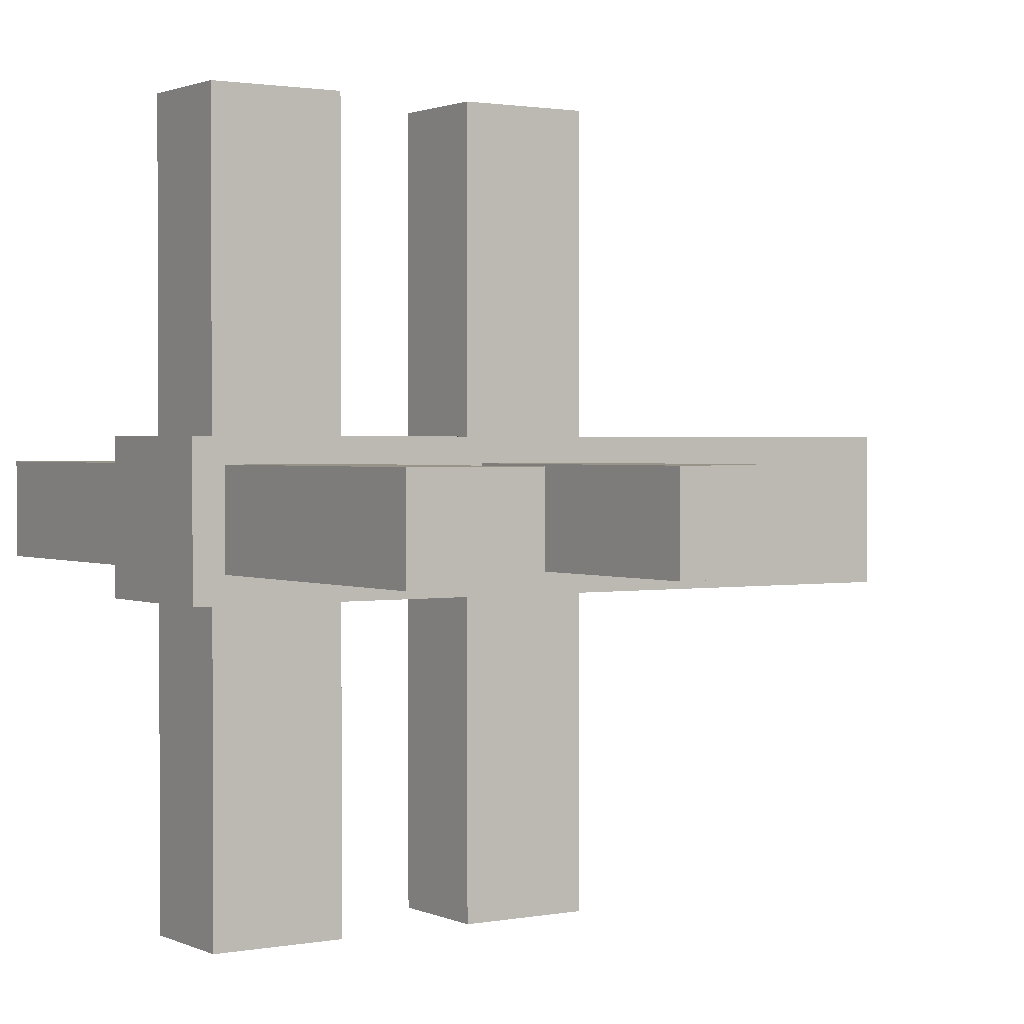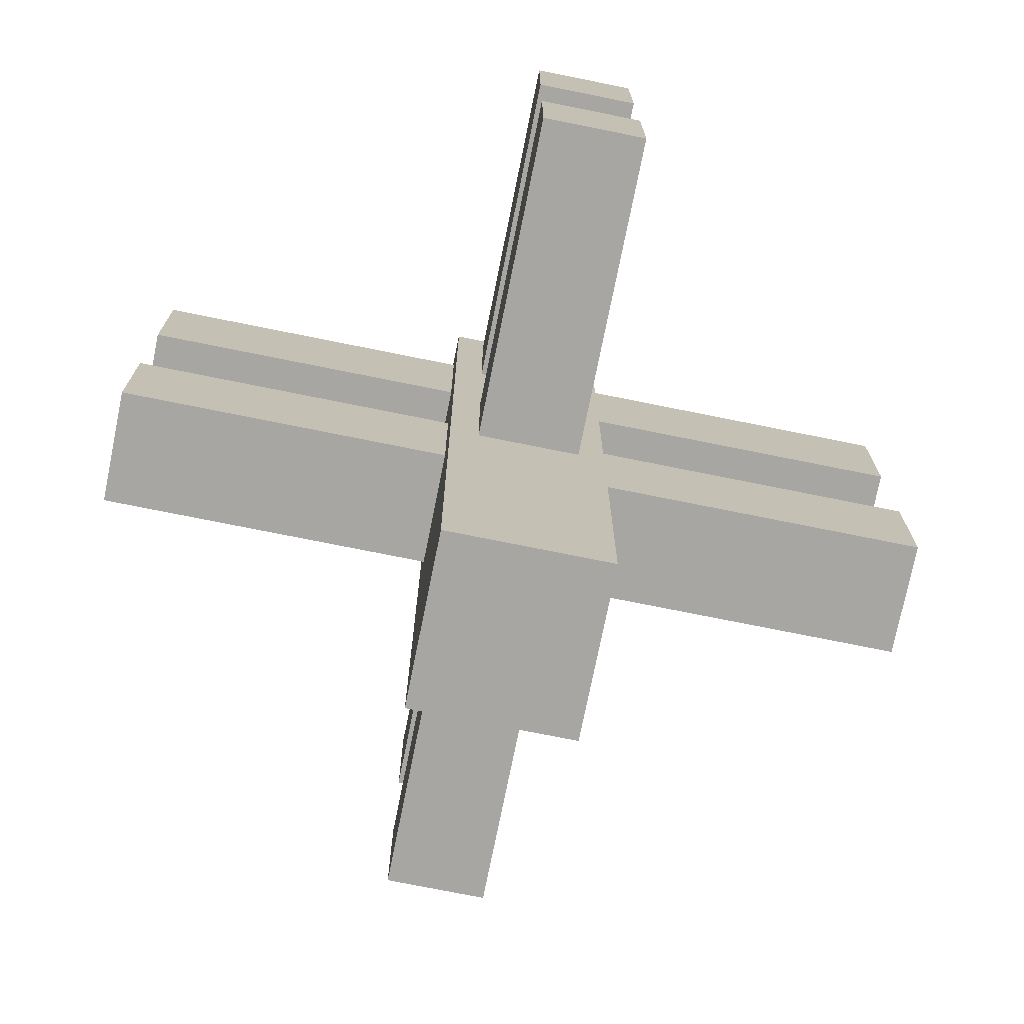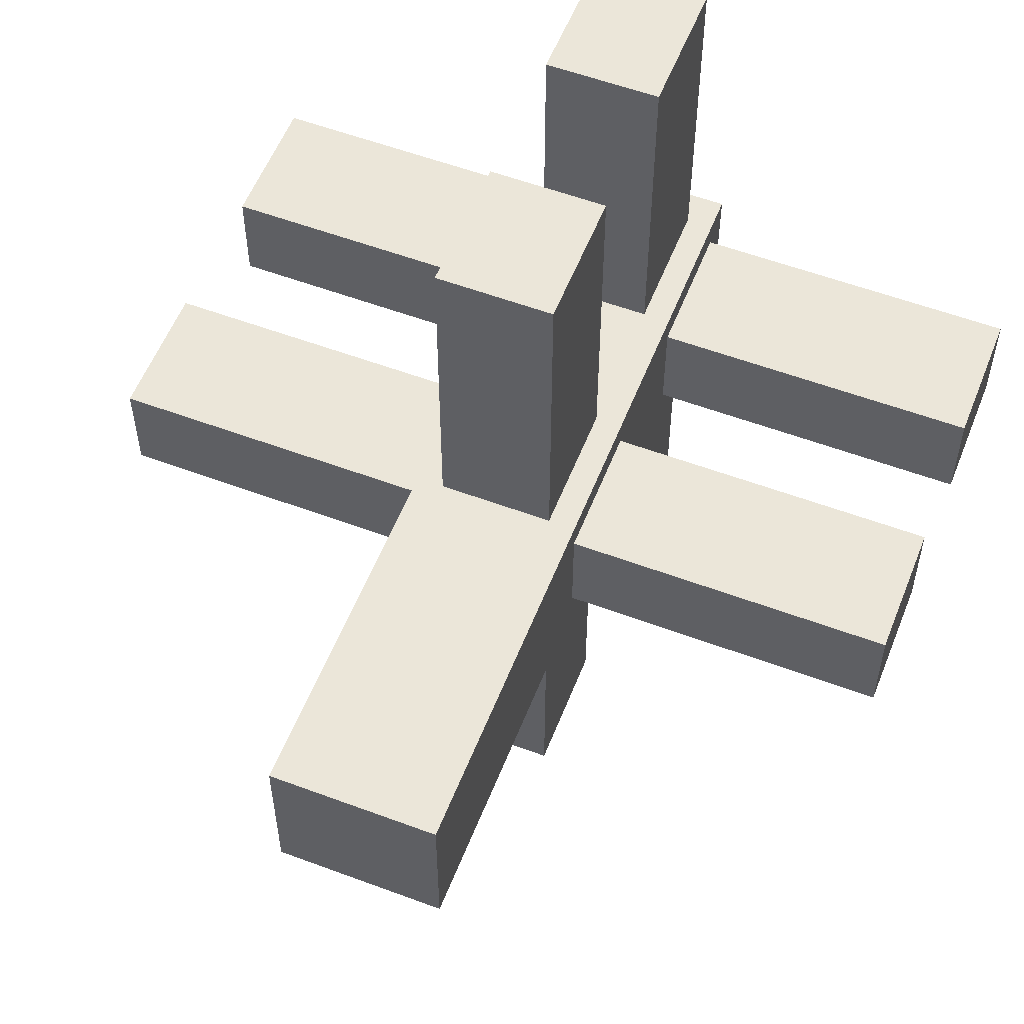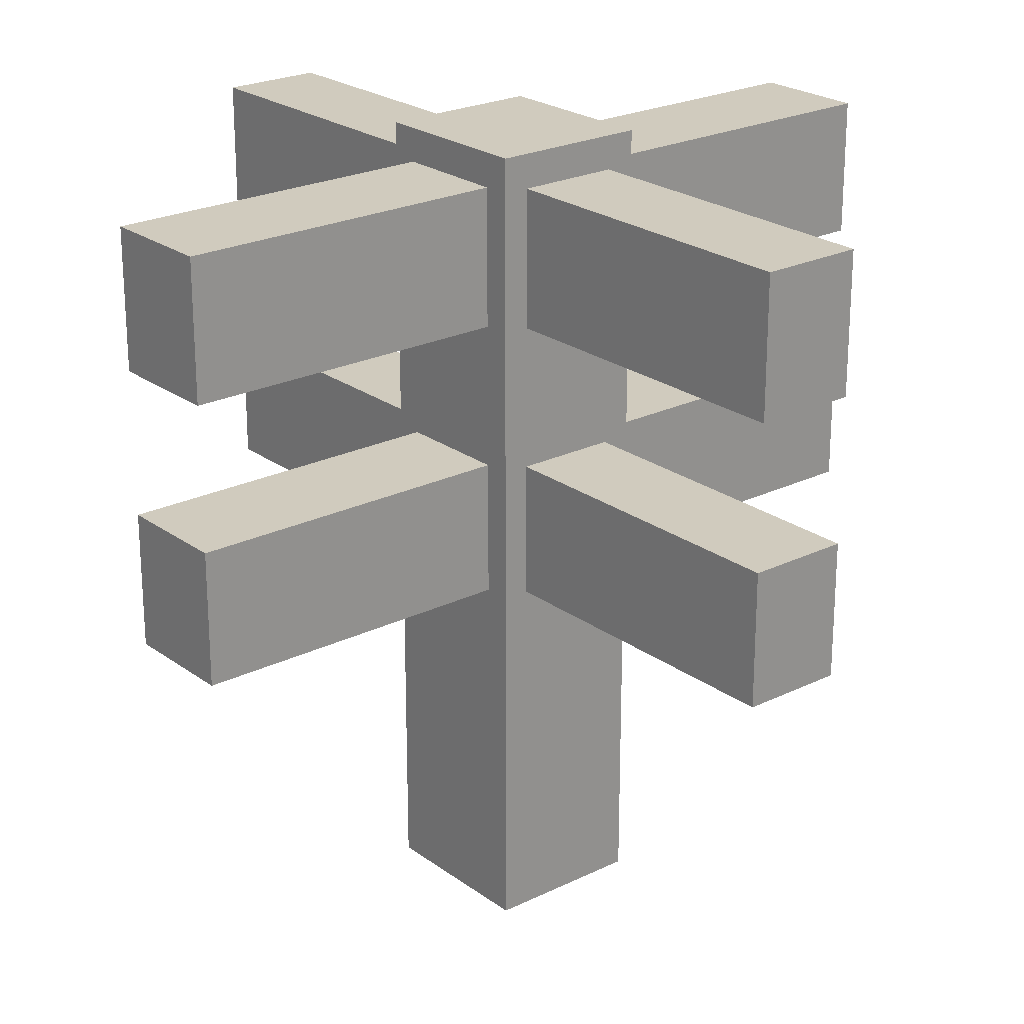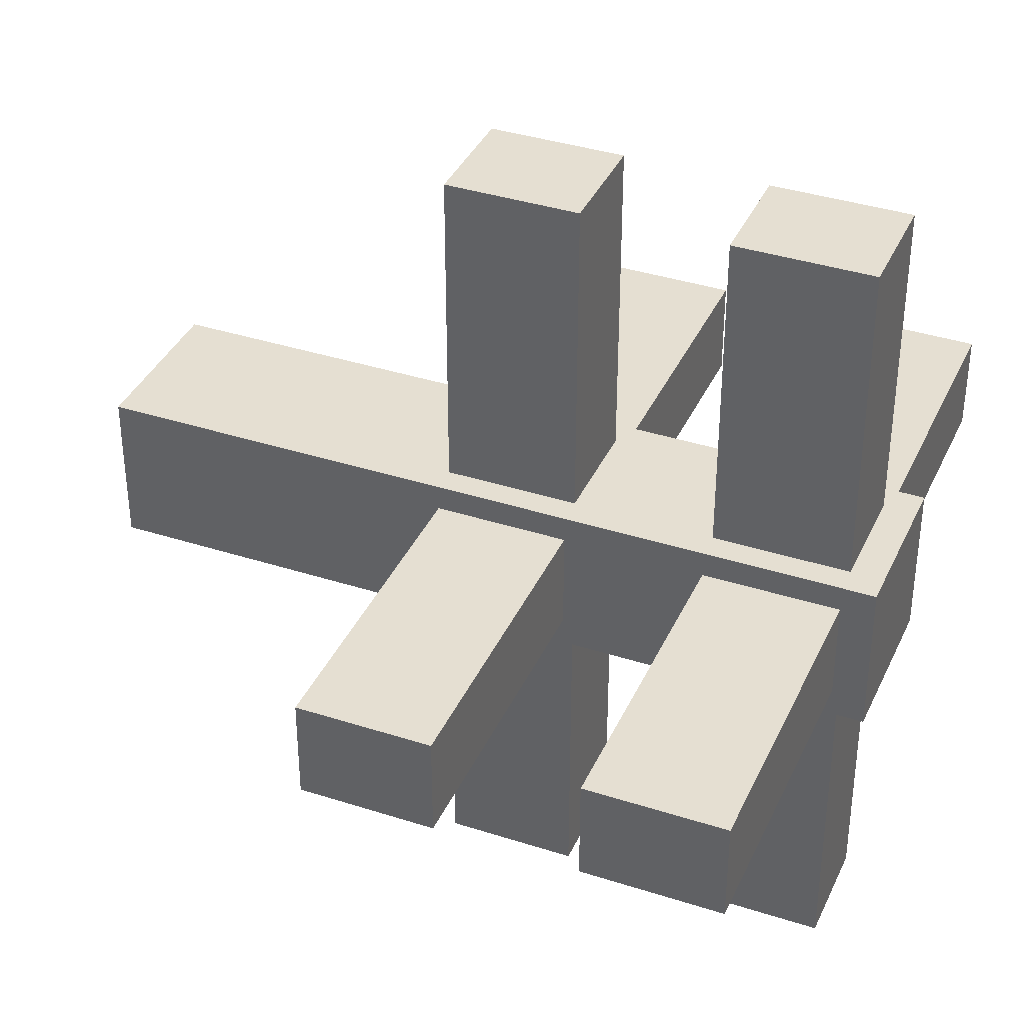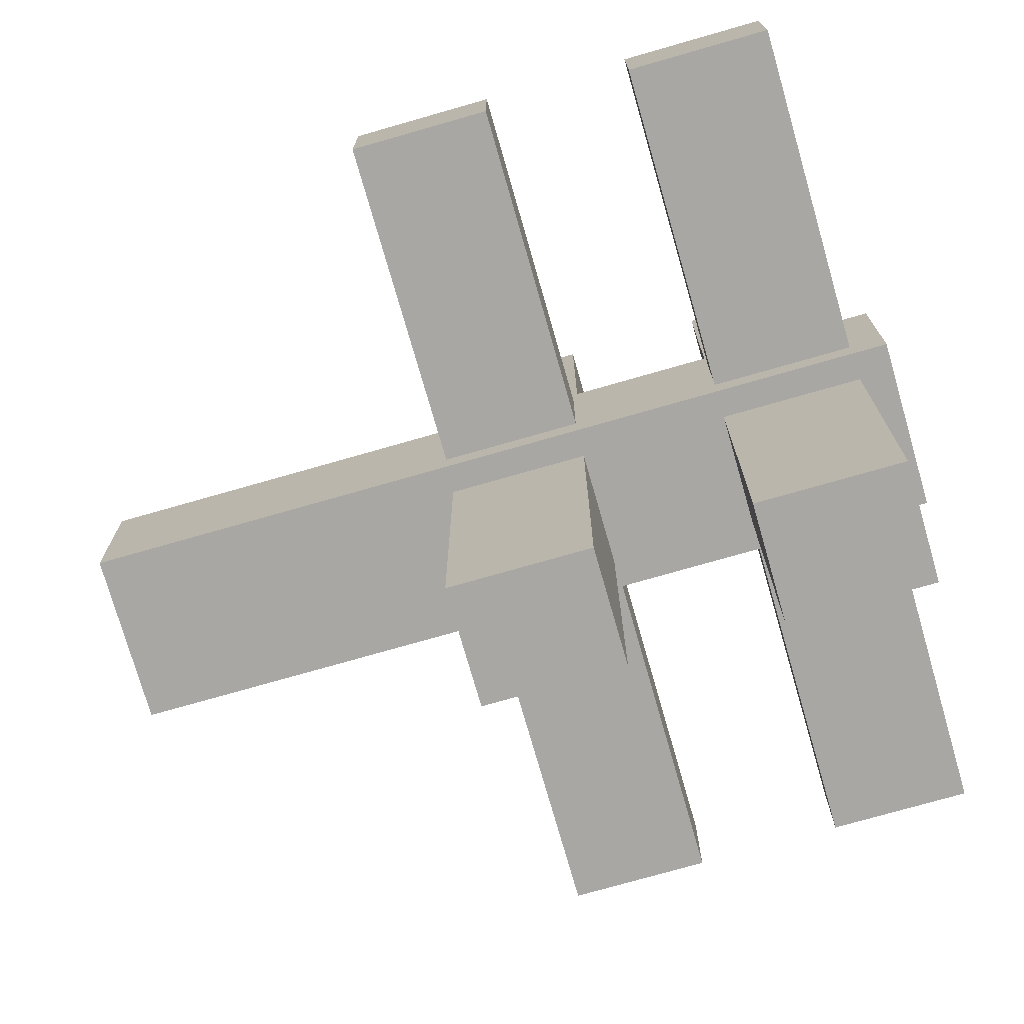
<metadata>
{"format":"obj","ext":"obj","renderer":"f3d","projection":"perspective","resolution":1024,"background":"white","views":[{"elev":1.5,"azim":-123.3,"up":"+Z"},{"elev":-74.3,"azim":-101.4,"up":"+Y"},{"elev":56.2,"azim":21.4,"up":"+Z"},{"elev":23.4,"azim":50.5,"up":"+Y"},{"elev":37.4,"azim":112.5,"up":"+Z"},{"elev":-74.7,"azim":106.0,"up":"+Z"}]}
</metadata>
<code>
o Fance_5
v -0.1031 -0.6129 -0.06222
v 0.1031 -0.6129 -0.06222
v 0.1031 -0.6129 0.06319
v -0.1031 -0.6129 0.06319
v -0.1031 0.3851 0.06319
v 0.1031 0.3851 0.06319
v 0.1031 0.3851 -0.06222
v -0.1031 0.3851 -0.06222
v 0.06992 0.3436 0.09284
v 0.06992 0.3436 0.5021
v 0.06992 0.1736 0.5021
v 0.06992 0.1736 0.09284
v 0.06992 0.3436 -0.5012
v 0.06992 0.3436 -0.09466
v 0.06992 0.1736 -0.09466
v 0.06992 0.1736 -0.5012
v -0.06992 0.3436 0.5021
v -0.06992 0.3436 0.09284
v -0.06992 0.1736 0.09284
v -0.06992 0.1736 0.5021
v -0.06992 0.3436 -0.09466
v -0.06992 0.3436 -0.5012
v -0.06992 0.1736 -0.5012
v -0.06992 0.1736 -0.09466
v 0.06992 -0.002855 0.09284
v 0.06992 -0.002855 0.5021
v 0.06992 -0.1686 0.5021
v 0.06992 -0.1686 0.09284
v 0.06992 -0.002855 -0.5012
v 0.06992 -0.002855 -0.08936
v 0.06992 -0.1686 -0.08936
v 0.06992 -0.1686 -0.5012
v -0.06992 -0.002855 0.5021
v -0.06992 -0.002855 0.09284
v -0.06992 -0.1686 0.09284
v -0.06992 -0.1686 0.5021
v -0.06992 -0.002855 -0.08936
v -0.06992 -0.002855 -0.5012
v -0.06992 -0.1686 -0.5012
v -0.06992 -0.1686 -0.08936
v -0.1031 0.3436 -0.06222
v -0.5006 0.3436 -0.06222
v -0.5006 0.3436 0.06319
v -0.1031 0.3436 0.06319
v 0.5006 0.3436 -0.06222
v 0.1031 0.3436 -0.06222
v 0.1031 0.3436 0.06319
v 0.5006 0.3436 0.06319
v 0.1031 -0.002855 0.06319
v 0.5006 -0.002855 0.06319
v 0.5006 -0.002855 -0.06222
v 0.1031 -0.002855 -0.06222
v -0.5006 -0.002855 0.06319
v -0.1031 -0.002855 0.06319
v -0.1031 -0.002855 -0.06222
v -0.5006 -0.002855 -0.06222
v -0.1031 -0.1686 0.06319
v -0.5006 -0.1686 0.06319
v -0.5006 -0.1686 -0.06222
v -0.1031 -0.1686 -0.06222
v -0.5006 0.1736 -0.06222
v -0.1031 0.1736 -0.06222
v -0.1031 0.1736 0.06319
v -0.5006 0.1736 0.06319
v 0.1031 0.1736 -0.06222
v 0.5006 0.1736 -0.06222
v 0.5006 0.1736 0.06319
v 0.1031 0.1736 0.06319
v 0.5006 -0.1686 0.06319
v 0.1031 -0.1686 0.06319
v 0.1031 -0.1686 -0.06222
v 0.5006 -0.1686 -0.06222
v -0.06992 -0.6129 -0.09785
v -0.1031 -0.6129 -0.09785
v -0.1031 0.3851 -0.09785
v 0.1031 0.3851 -0.09785
v 0.1031 -0.6129 -0.09785
v 0.06992 -0.6129 -0.09785
v 1e-06 -0.6129 -0.09785
v -0.1031 0.3851 0.09549
v -0.1031 -0.6129 0.09549
v -0.06992 -0.6129 0.09549
v 1e-06 -0.6129 0.09549
v 0.06992 -0.6129 0.09549
v 0.1031 -0.6129 0.09549
v 0.1031 0.3851 0.09549
v 0.06992 -0.6129 0.06319
v 0.06992 -0.6129 0.000481
v 0.1031 -0.6129 0.000481
v 0.06992 -0.6129 -0.06222
v 1e-06 -0.6129 0.06319
v 1e-06 -0.6129 0.000481
v 1e-06 -0.6129 -0.06222
v -0.06992 -0.6129 0.06319
v -0.1031 -0.6129 0.000481
v -0.06992 -0.6129 0.000481
v -0.06992 -0.6129 -0.06222
f 1 2 3 4
f 5 6 7 8
f 9 10 11 12
f 13 14 15 16
f 17 18 19 20
f 21 22 23 24
f 25 26 27 28
f 29 30 31 32
f 33 34 35 36
f 37 38 39 40
f 41 42 43 44
f 45 46 47 48
f 49 50 51 52
f 53 54 55 56
f 57 58 59 60
f 61 62 63 64
f 65 66 67 68
f 69 70 71 72
f 73 74 75 76 77 78 79
f 14 13 22 21
f 16 15 24 23
f 80 81 82 83 84 85 86
f 10 9 18 17
f 12 11 20 19
f 28 27 36 35
f 30 29 38 37
f 32 31 40 39
f 26 25 34 33
f 87 3 85 84
f 3 87 88 89
f 89 88 90 2
f 2 90 78 77
f 23 22 13 16
f 91 87 84 83
f 87 91 92 88
f 88 92 93 90
f 90 93 79 78
f 94 82 81 4
f 4 95 96 94
f 95 1 97 96
f 1 74 73 97
f 5 6 7 8
f 80 86 6 5
f 75 8 7 76
f 77 76 7 2
f 91 83 82 94
f 94 96 92 91
f 96 97 93 92
f 97 73 79 93
f 8 7 46 41
f 4 3 70 57
f 8 1 4 5
f 68 67 48 47
f 50 69 72 51
f 64 63 44 43
f 62 65 52 55
f 63 68 47 44
f 43 42 61 64
f 46 45 66 65
f 6 3 2 7
f 42 41 62 61
f 41 46 65 62
f 85 3 6 86
f 44 47 6 5
f 54 49 68 63
f 39 38 29 32
f 53 56 59 58
f 52 51 72 71
f 1 8 75 74
f 45 48 67 66
f 56 55 60 59
f 55 52 71 60
f 70 69 50 49
f 58 57 54 53
f 57 70 49 54
f 5 4 81 80
f 60 71 2 1
f 17 20 11 10
f 33 36 27 26

</code>
